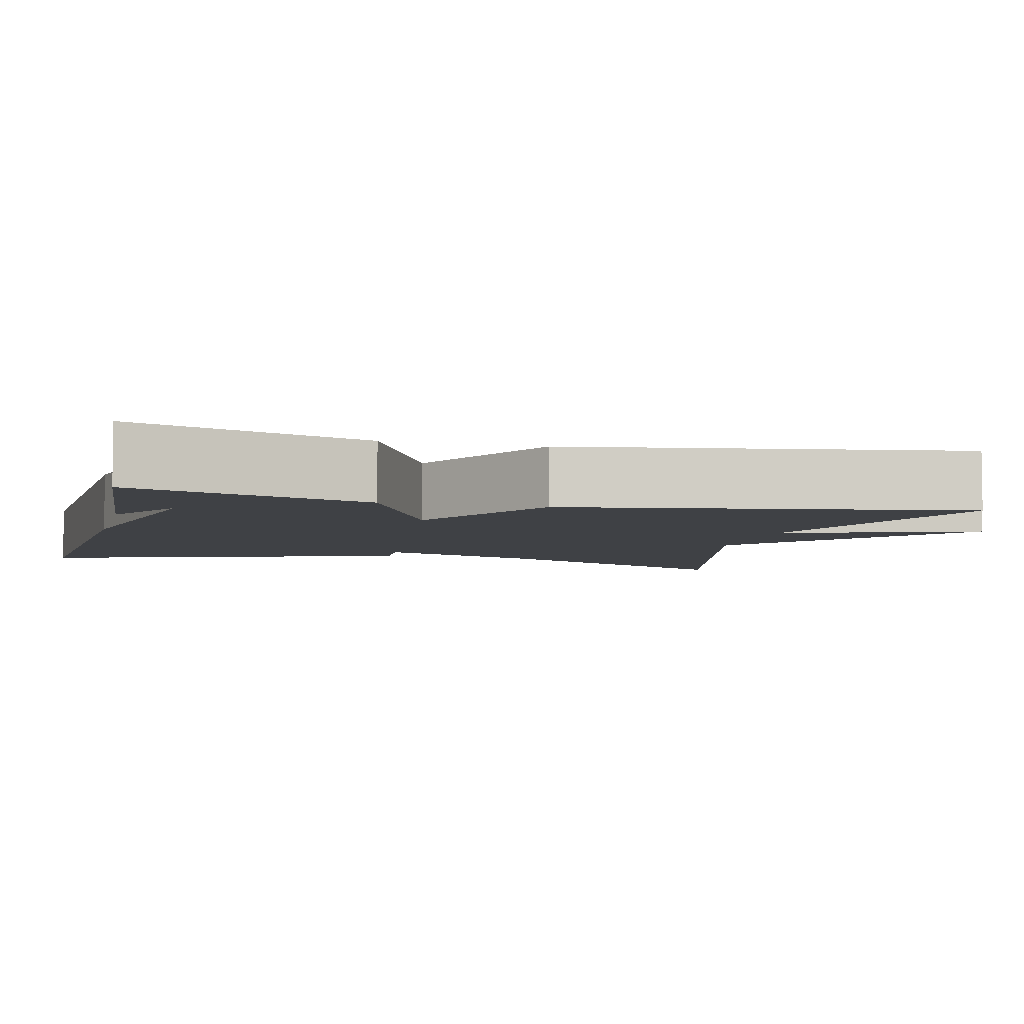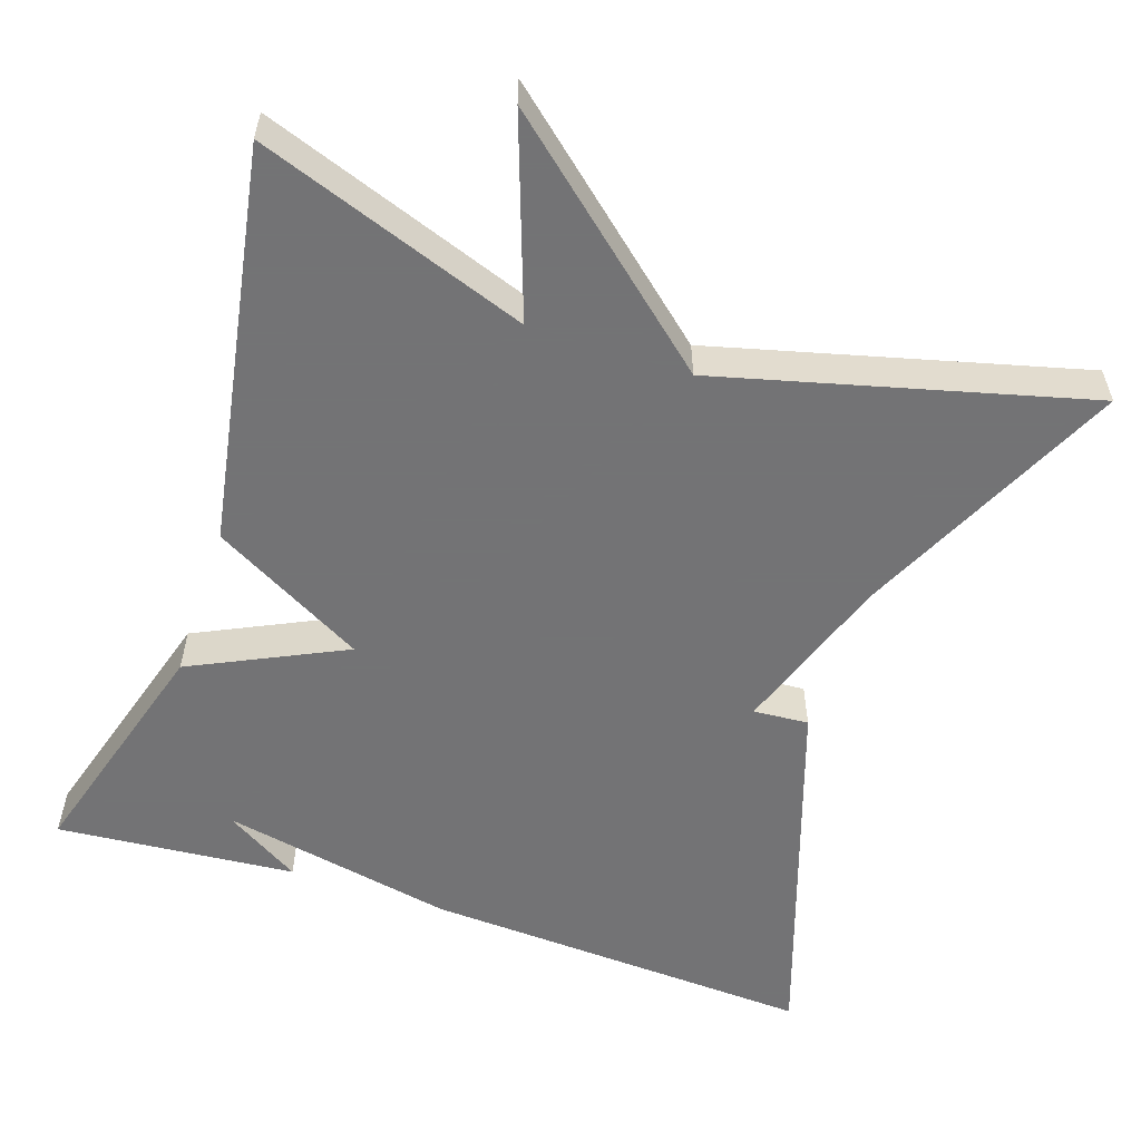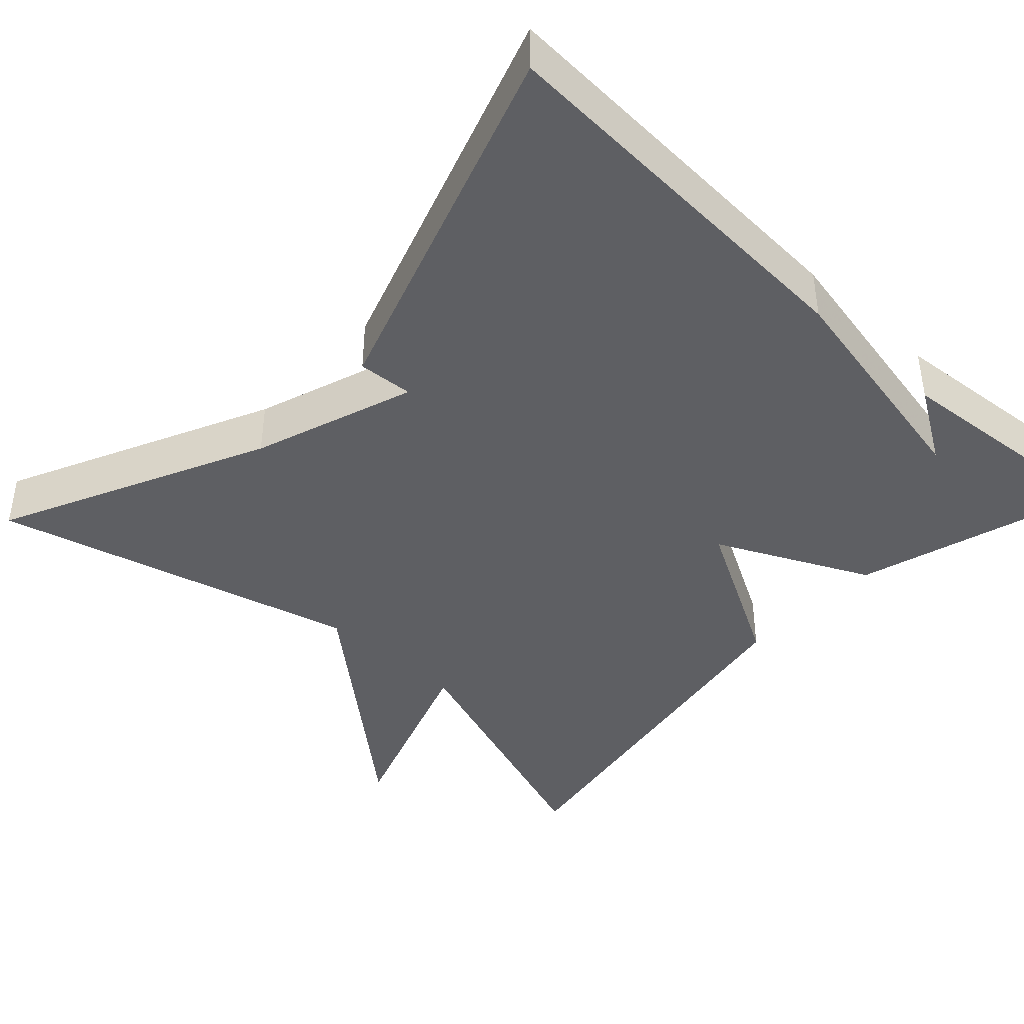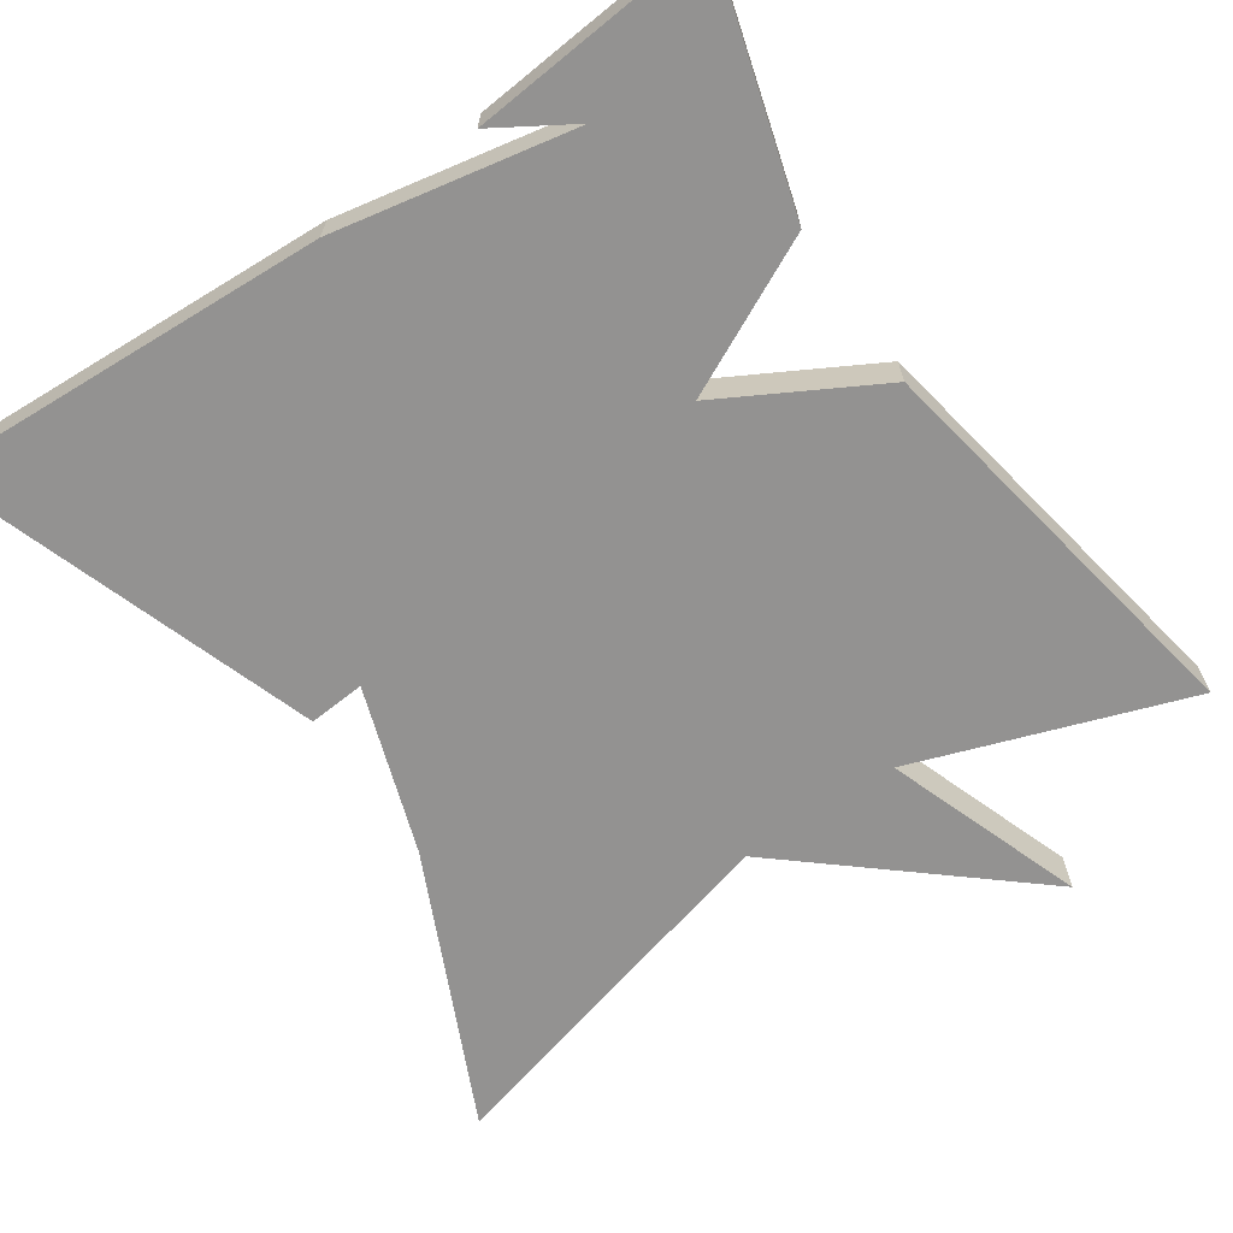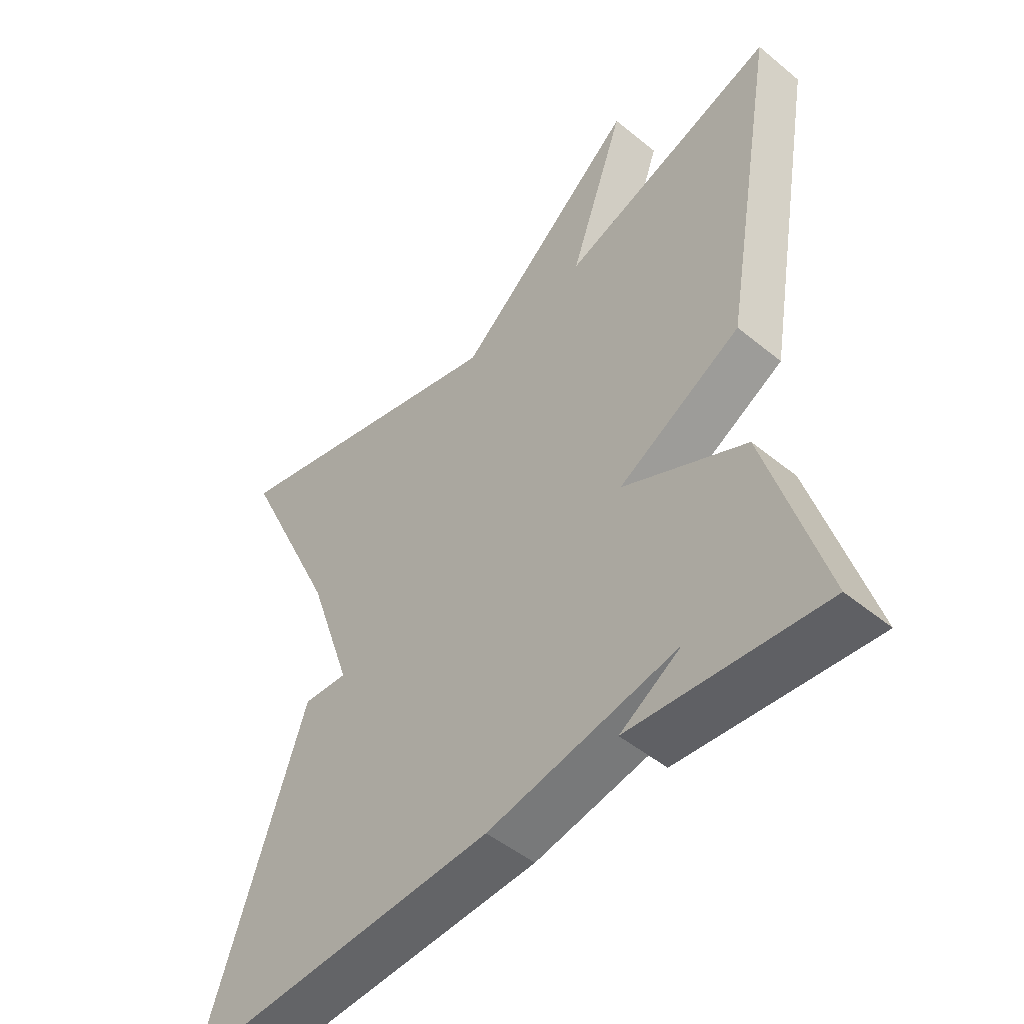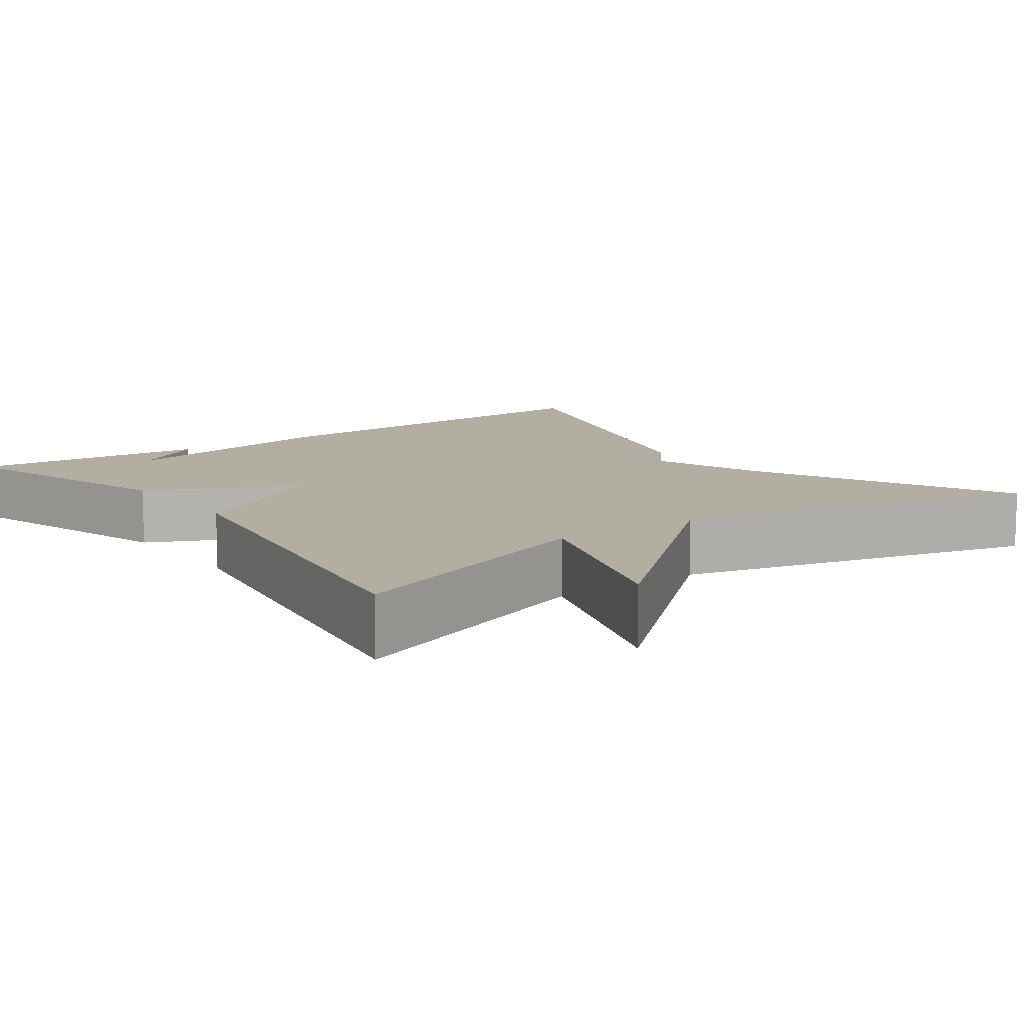
<metadata>
{"format":"obj","ext":"obj","renderer":"f3d","projection":"perspective","resolution":1024,"background":"white","views":[{"elev":-5.6,"azim":-104.5,"up":"+Y"},{"elev":-56.0,"azim":-18.6,"up":"+Y"},{"elev":-41.7,"azim":136.9,"up":"+Y"},{"elev":-66.5,"azim":-145.5,"up":"+Y"},{"elev":-48.8,"azim":-132.3,"up":"+Z"},{"elev":10.7,"azim":-36.4,"up":"+Y"}]}
</metadata>
<code>
v 0.5 0.07 -0.5
v 0.002 0.07 -0.474
v -0.293 0.07 -0.415
v -0.198 0.07 -0.474
v -0.5 0.07 -0.5
v -0.412 0.07 -0.2
v -0.219 0.07 -0.107
v -0.412 0.07 0
v -0.5 0.07 0.5
v -0.161 0.07 0.38
v -0.248 0.07 0.626
v 0.039 0.07 0.38
v 0.5 0.07 0.5
v 0.343 0.07 0.164
v 0.273 0.07 -0.041
v 0.343 0.07 -0.036
v 0.5 0 -0.5
v 0.002 0 -0.474
v -0.293 0 -0.415
v -0.198 0 -0.474
v -0.5 0 -0.5
v -0.412 0 -0.2
v -0.219 0 -0.107
v -0.412 0 0
v -0.5 0 0.5
v -0.161 0 0.38
v -0.248 0 0.626
v 0.039 0 0.38
v 0.5 0 0.5
v 0.343 0 0.164
v 0.273 0 -0.041
v 0.343 0 -0.036
f 1 2 3
f 16 1 3
f 15 16 3
f 14 15 3
f 12 13 14 3
f 10 11 12
f 7 8 9 10
f 7 10 12
f 5 6 7
f 3 4 5
f 3 5 7
f 3 7 12
f 19 18 17
f 19 17 32
f 19 32 31
f 19 31 30
f 19 30 29 28
f 28 27 26
f 26 25 24 23
f 28 26 23
f 23 22 21
f 21 20 19
f 23 21 19
f 28 23 19
f 1 17 18 2
f 2 18 19 3
f 3 19 20 4
f 4 20 21 5
f 5 21 22 6
f 6 22 23 7
f 7 23 24 8
f 8 24 25 9
f 9 25 26 10
f 10 26 27 11
f 11 27 28 12
f 12 28 29 13
f 13 29 30 14
f 14 30 31 15
f 15 31 32 16
f 16 32 17 1

</code>
